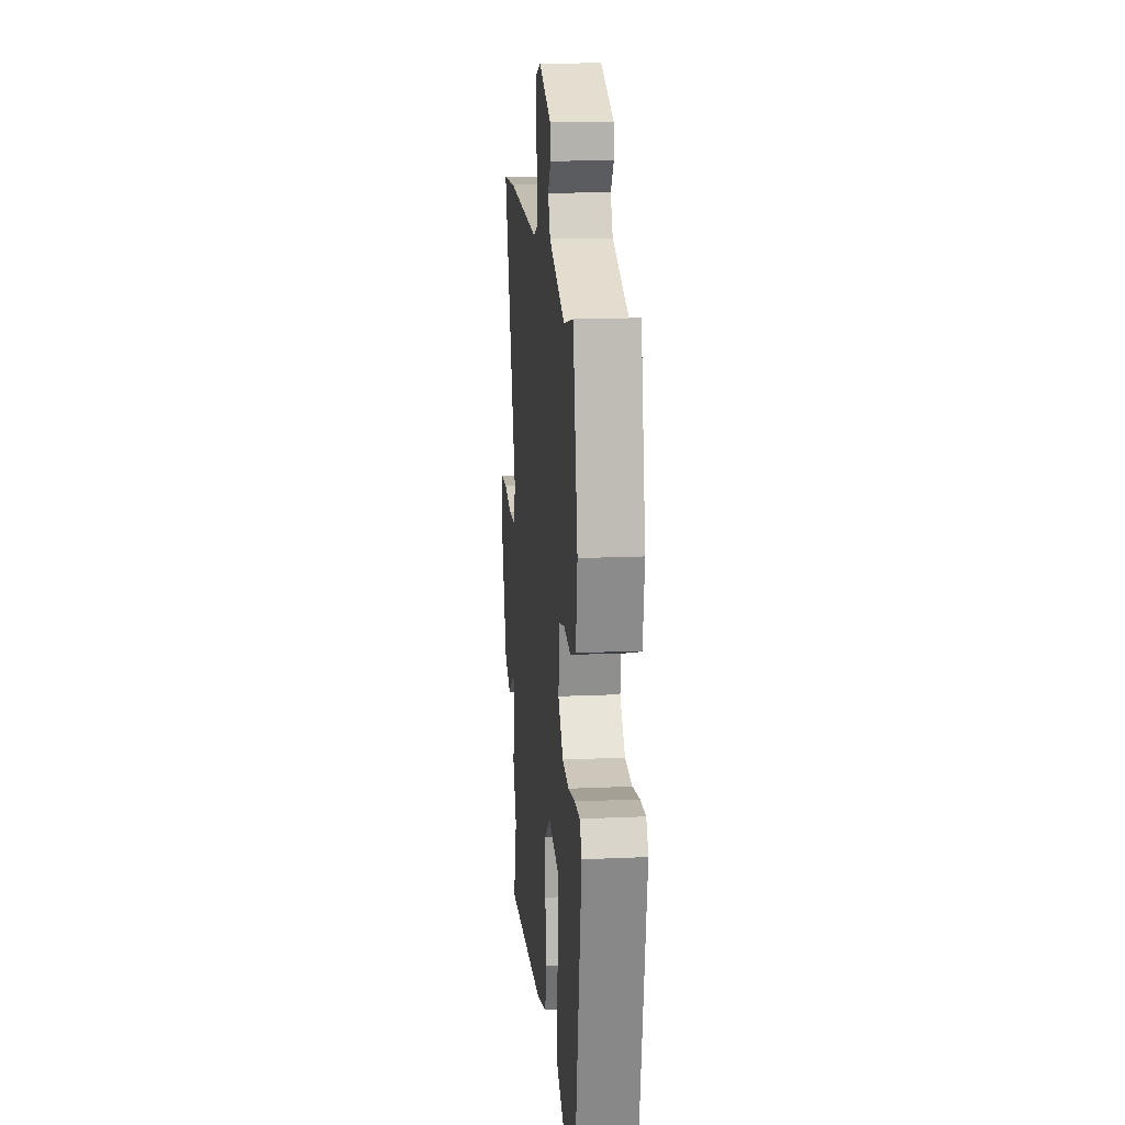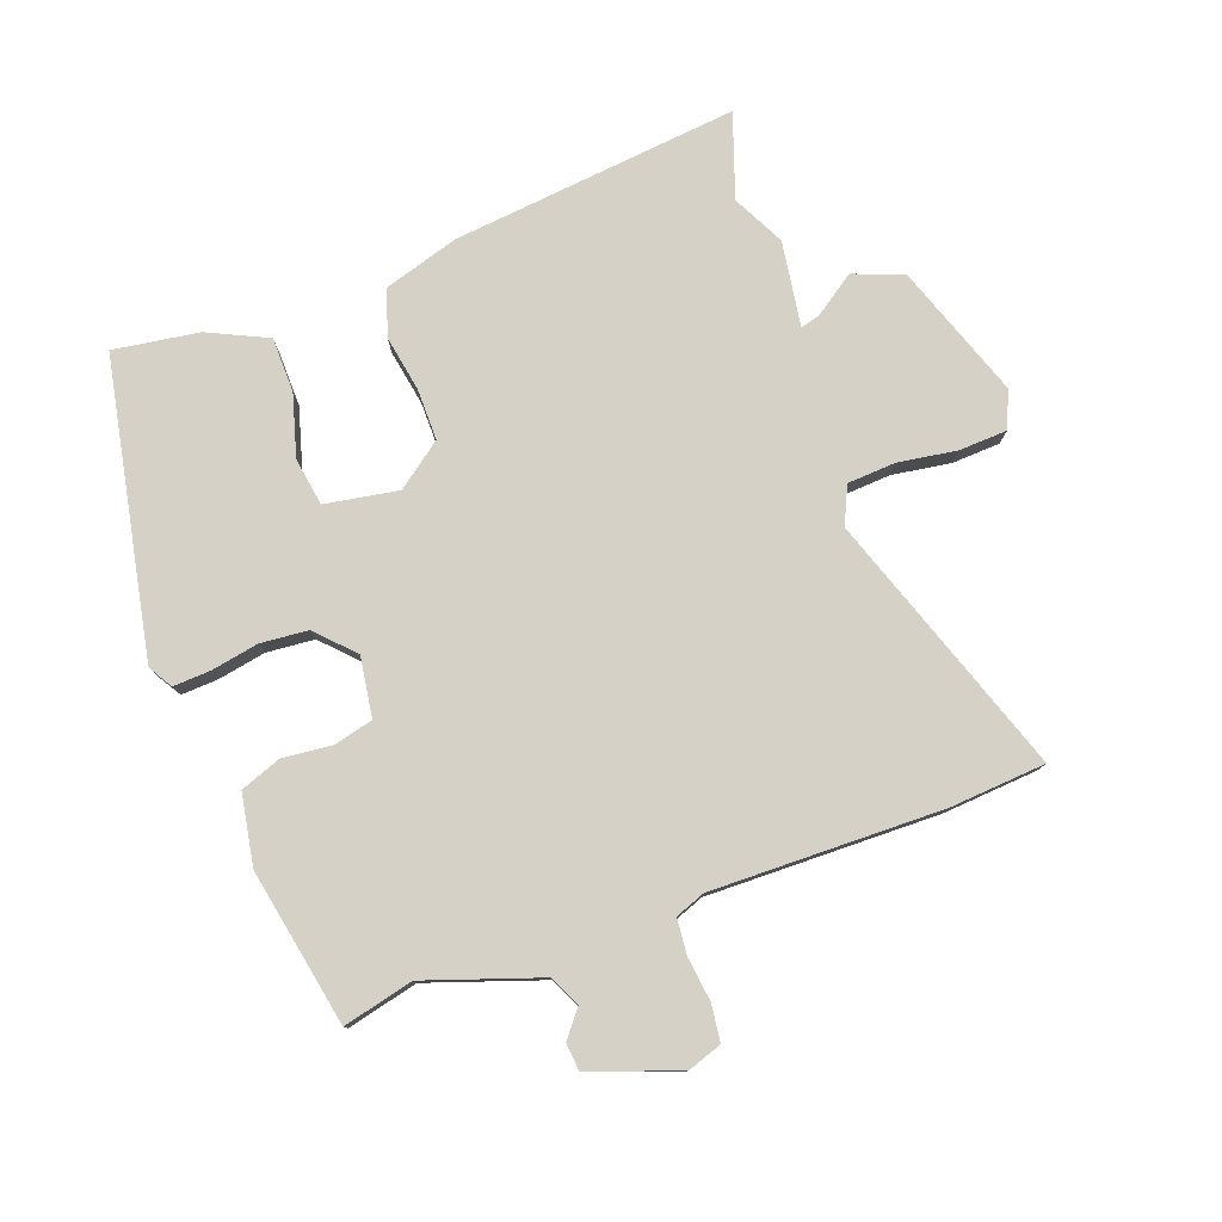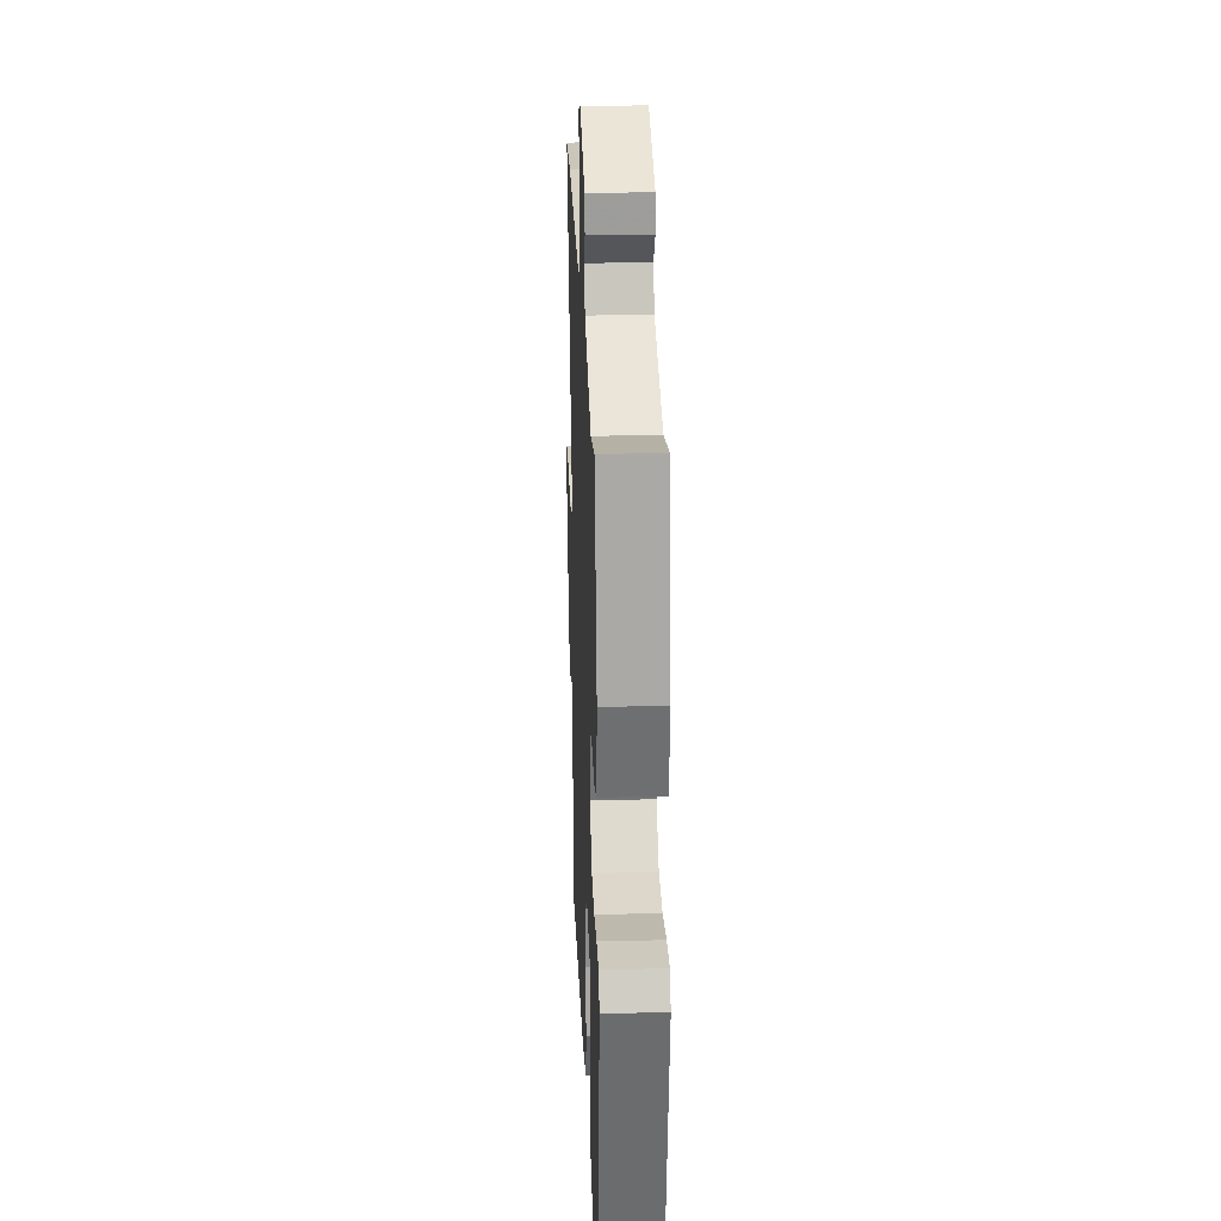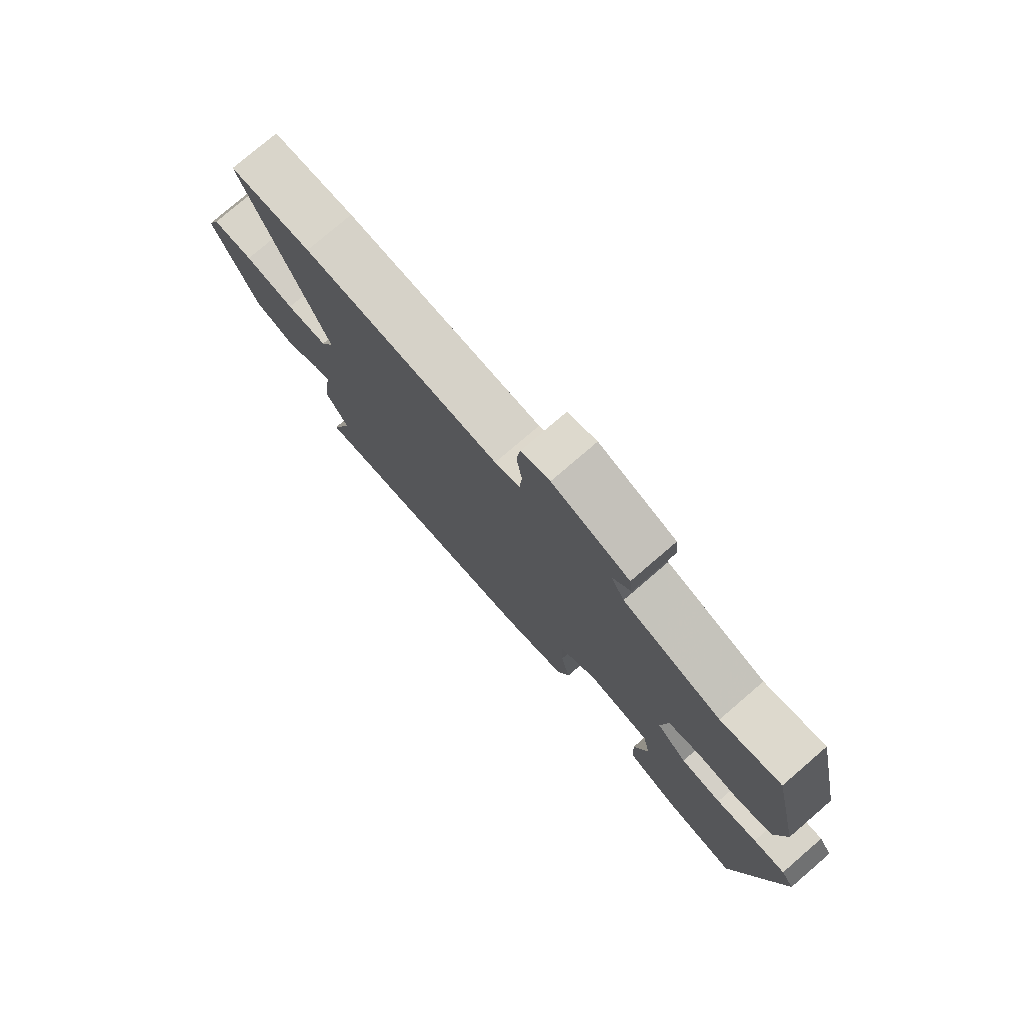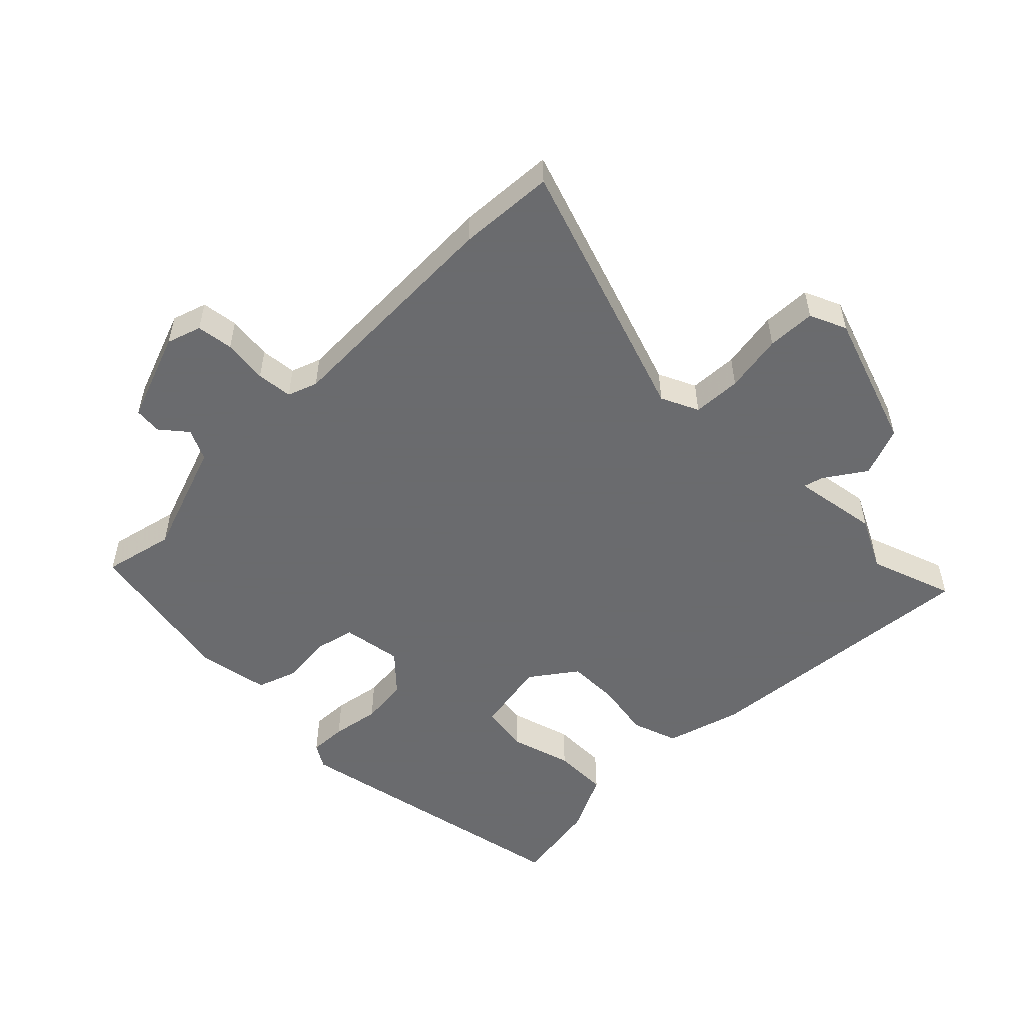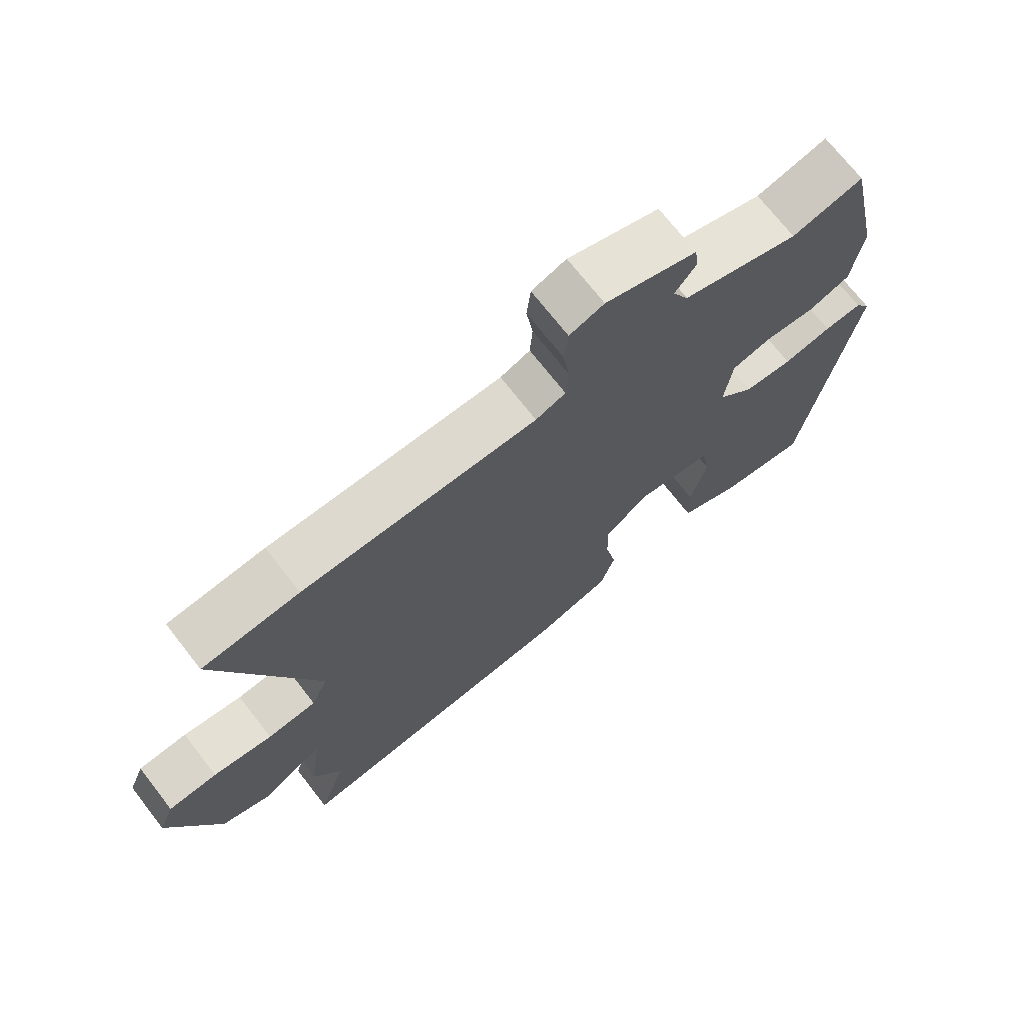
<metadata>
{"format":"obj","ext":"obj","renderer":"f3d","projection":"perspective","resolution":1024,"background":"white","views":[{"elev":17.6,"azim":-95.0,"up":"+Z"},{"elev":78.8,"azim":-18.9,"up":"+Y"},{"elev":26.7,"azim":-92.2,"up":"+Z"},{"elev":77.6,"azim":-130.7,"up":"+Z"},{"elev":-53.3,"azim":46.7,"up":"+Y"},{"elev":71.4,"azim":142.1,"up":"+Z"}]}
</metadata>
<code>
v -0.438 0.07 -0.487
v -0.517 0.07 -0.034
v -0.494 0.07 0.002
v -0.437 0.07 -0.002
v -0.364 0.07 -0.017
v -0.291 0.07 -0.012
v -0.236 0.07 0.043
v -0.248 0.07 0.135
v -0.308 0.07 0.151
v -0.384 0.07 0.145
v -0.446 0.07 0.169
v -0.463 0.07 0.278
v -0.412 0.07 0.517
v -0.305 0.07 0.489
v -0.129 0.07 0.545
v -0.105 0.07 0.592
v -0.137 0.07 0.633
v -0.132 0.07 0.675
v 0.006 0.07 0.721
v 0.058 0.07 0.702
v 0.064 0.07 0.646
v 0.054 0.07 0.578
v 0.058 0.07 0.523
v 0.103 0.07 0.505
v 0.457 0.07 0.504
v 0.604 0.07 0.49
v 0.456 0.07 0.09
v 0.481 0.07 0.032
v 0.555 0.07 0.026
v 0.645 0.07 0.038
v 0.719 0.07 0.033
v 0.742 0.07 -0.024
v 0.665 0.07 -0.228
v 0.588 0.07 -0.255
v 0.527 0.07 -0.211
v 0.497 0.07 -0.202
v 0.514 0.07 -0.333
v 0.472 0.07 -0.411
v 0.513 0.07 -0.54
v 0.075 0.07 -0.485
v -0.039 0.07 -0.448
v -0.061 0.07 -0.377
v -0.044 0.07 -0.292
v -0.042 0.07 -0.213
v -0.11 0.07 -0.16
v -0.223 0.07 -0.177
v -0.236 0.07 -0.25
v -0.211 0.07 -0.345
v -0.214 0.07 -0.429
v -0.306 0.07 -0.47
v -0.438 0 -0.487
v -0.517 0 -0.034
v -0.494 0 0.002
v -0.437 0 -0.002
v -0.364 0 -0.017
v -0.291 0 -0.012
v -0.236 0 0.043
v -0.248 0 0.135
v -0.308 0 0.151
v -0.384 0 0.145
v -0.446 0 0.169
v -0.463 0 0.278
v -0.412 0 0.517
v -0.305 0 0.489
v -0.129 0 0.545
v -0.105 0 0.592
v -0.137 0 0.633
v -0.132 0 0.675
v 0.006 0 0.721
v 0.058 0 0.702
v 0.064 0 0.646
v 0.054 0 0.578
v 0.058 0 0.523
v 0.103 0 0.505
v 0.457 0 0.504
v 0.604 0 0.49
v 0.456 0 0.09
v 0.481 0 0.032
v 0.555 0 0.026
v 0.645 0 0.038
v 0.719 0 0.033
v 0.742 0 -0.024
v 0.665 0 -0.228
v 0.588 0 -0.255
v 0.527 0 -0.211
v 0.497 0 -0.202
v 0.514 0 -0.333
v 0.472 0 -0.411
v 0.513 0 -0.54
v 0.075 0 -0.485
v -0.039 0 -0.448
v -0.061 0 -0.377
v -0.044 0 -0.292
v -0.042 0 -0.213
v -0.11 0 -0.16
v -0.223 0 -0.177
v -0.236 0 -0.25
v -0.211 0 -0.345
v -0.214 0 -0.429
v -0.306 0 -0.47
f 47 48 49 50
f 46 47 50 1
f 40 41 42 43
f 38 39 40 43
f 36 37 38 43
f 36 43 44
f 32 33 34 35
f 32 35 36
f 29 30 31 32
f 28 29 32 36
f 27 28 36 44
f 24 25 26 27
f 23 24 27 44
f 19 20 21 22
f 16 17 18 19
f 15 16 19 22
f 14 15 22 23
f 12 13 14
f 9 10 11 12
f 8 9 12 14
f 2 3 4 5
f 46 1 2 5
f 45 46 5 6
f 8 14 23 44
f 7 8 44 45
f 6 7 45
f 100 99 98 97
f 51 100 97 96
f 93 92 91 90
f 93 90 89 88
f 93 88 87 86
f 94 93 86
f 85 84 83 82
f 86 85 82
f 82 81 80 79
f 86 82 79 78
f 94 86 78 77
f 77 76 75 74
f 94 77 74 73
f 72 71 70 69
f 69 68 67 66
f 72 69 66 65
f 73 72 65 64
f 64 63 62
f 62 61 60 59
f 64 62 59 58
f 55 54 53 52
f 55 52 51 96
f 56 55 96 95
f 94 73 64 58
f 95 94 58 57
f 95 57 56
f 1 51 52 2
f 2 52 53 3
f 3 53 54 4
f 4 54 55 5
f 5 55 56 6
f 6 56 57 7
f 7 57 58 8
f 8 58 59 9
f 9 59 60 10
f 10 60 61 11
f 11 61 62 12
f 12 62 63 13
f 13 63 64 14
f 14 64 65 15
f 15 65 66 16
f 16 66 67 17
f 17 67 68 18
f 18 68 69 19
f 19 69 70 20
f 20 70 71 21
f 21 71 72 22
f 22 72 73 23
f 23 73 74 24
f 24 74 75 25
f 25 75 76 26
f 26 76 77 27
f 27 77 78 28
f 28 78 79 29
f 29 79 80 30
f 30 80 81 31
f 31 81 82 32
f 32 82 83 33
f 33 83 84 34
f 34 84 85 35
f 35 85 86 36
f 36 86 87 37
f 37 87 88 38
f 38 88 89 39
f 39 89 90 40
f 40 90 91 41
f 41 91 92 42
f 42 92 93 43
f 43 93 94 44
f 44 94 95 45
f 45 95 96 46
f 46 96 97 47
f 47 97 98 48
f 48 98 99 49
f 49 99 100 50
f 50 100 51 1

</code>
